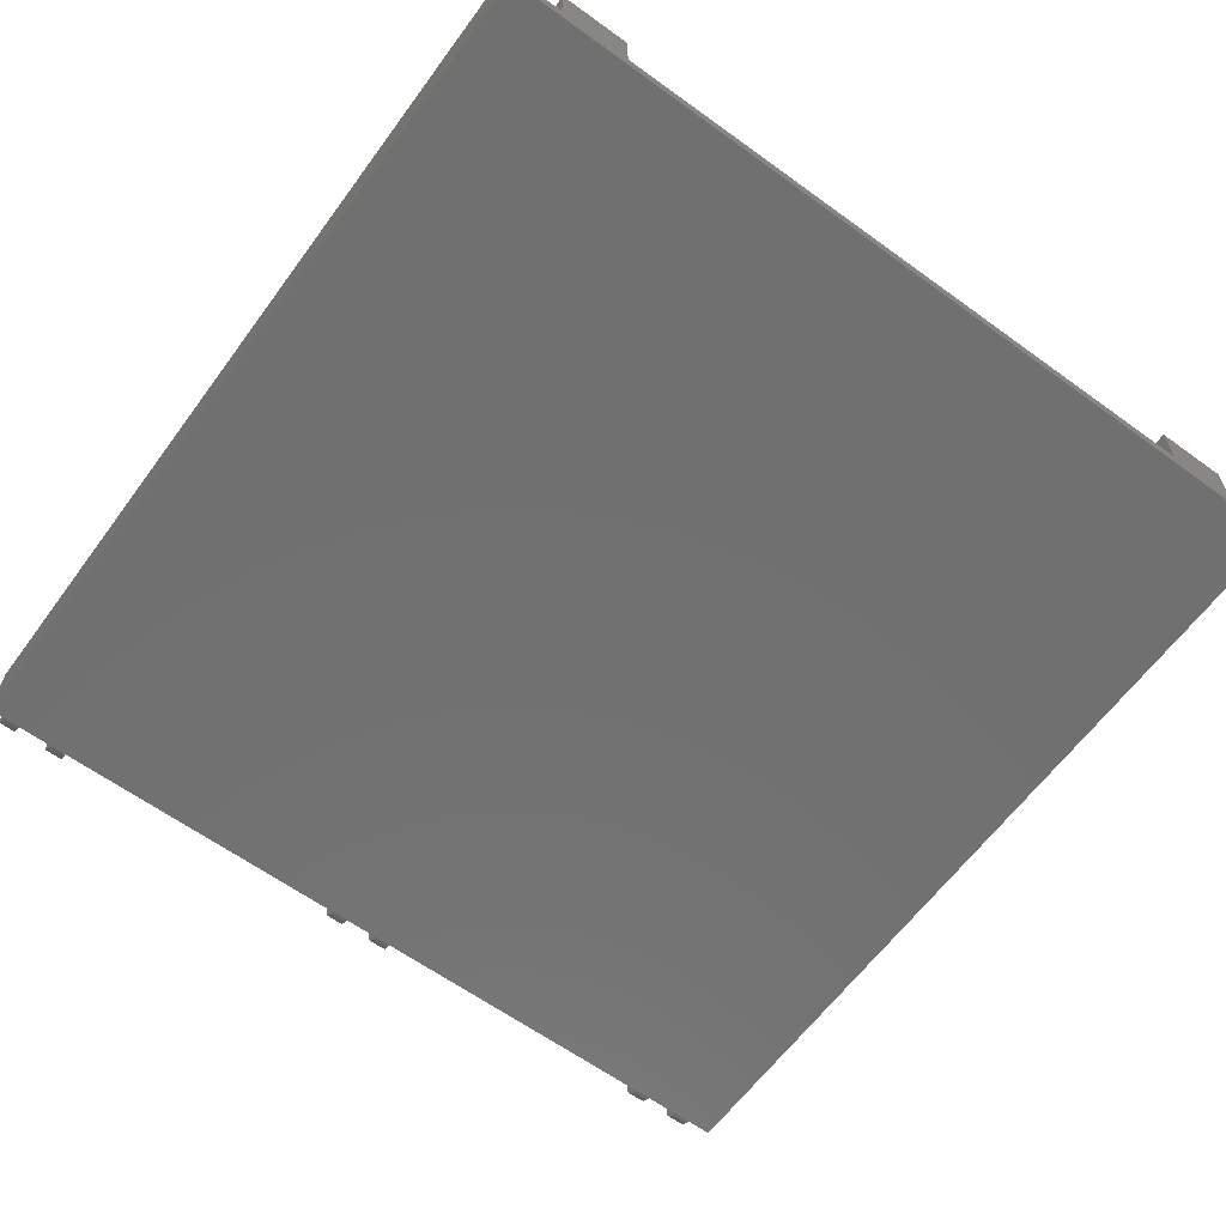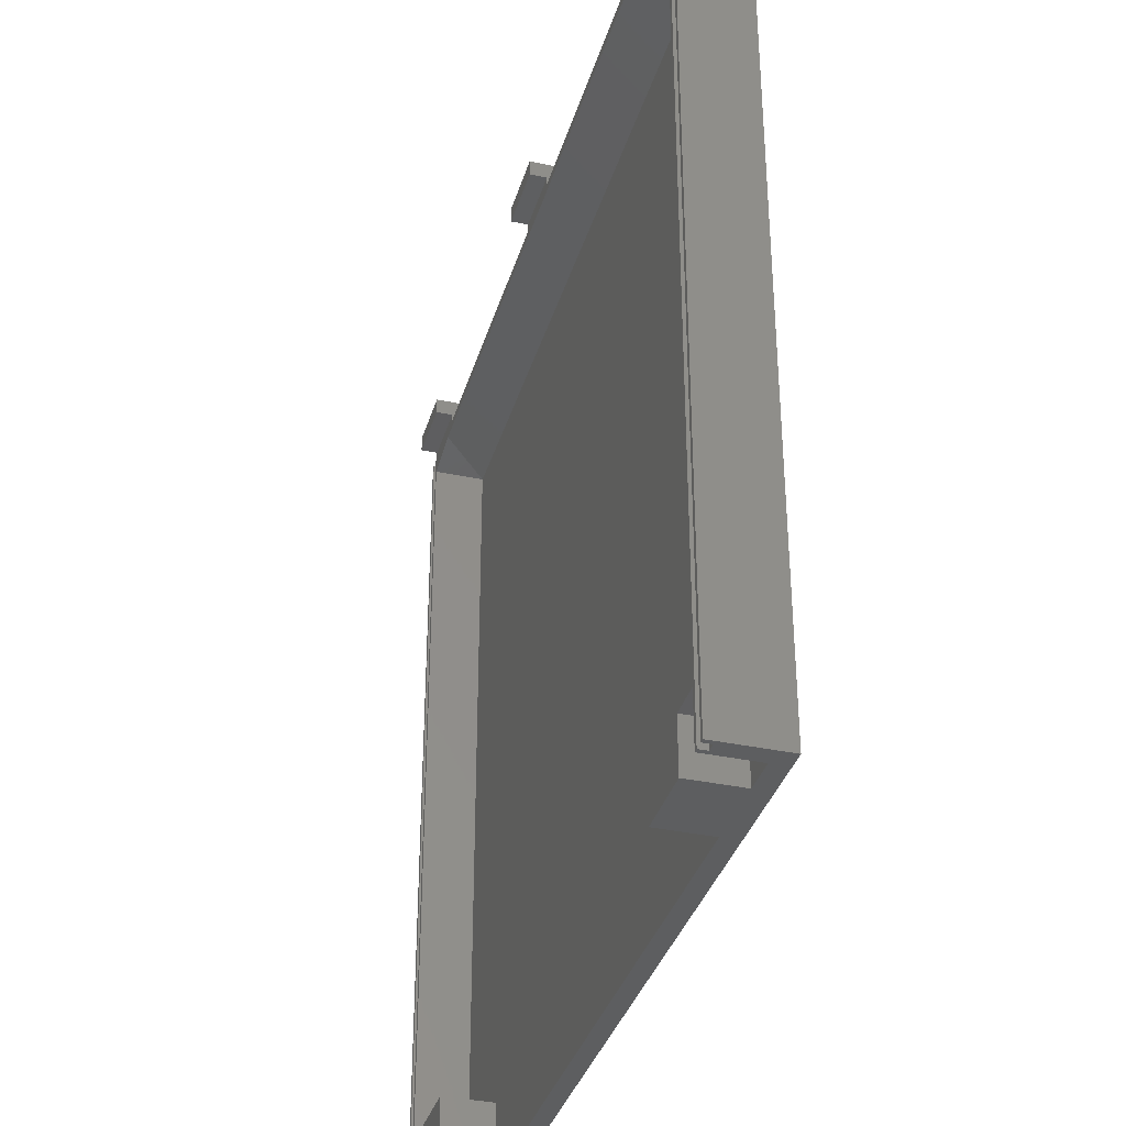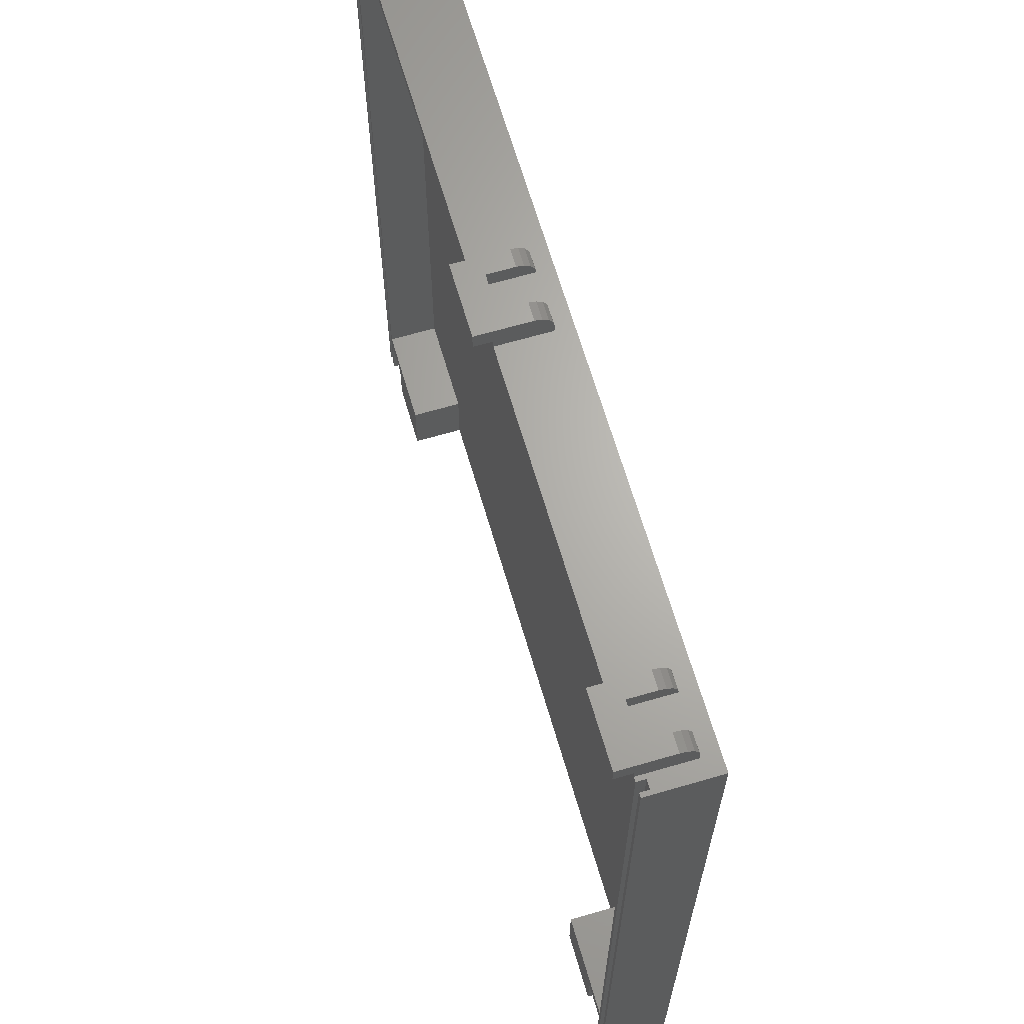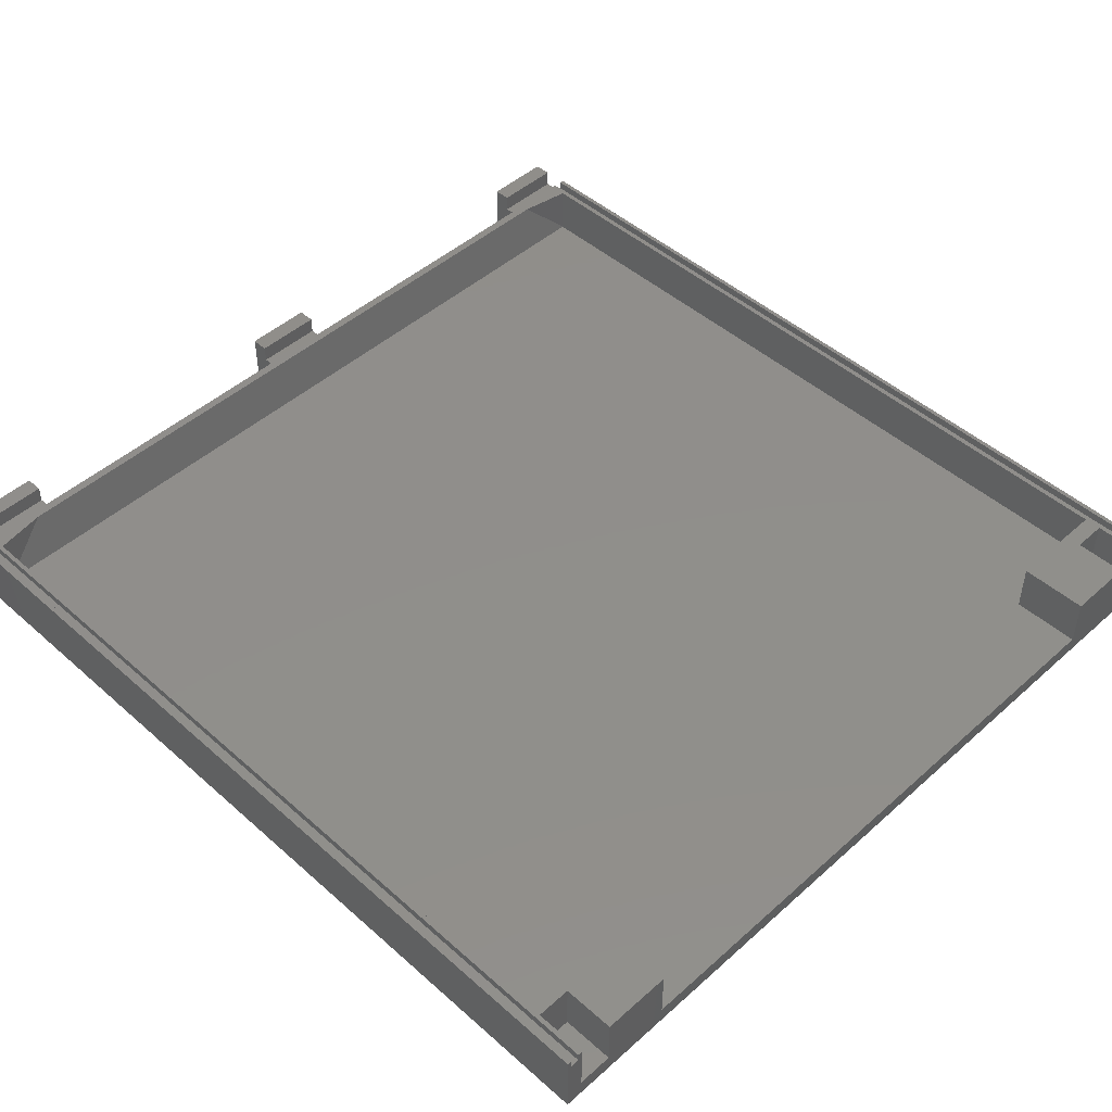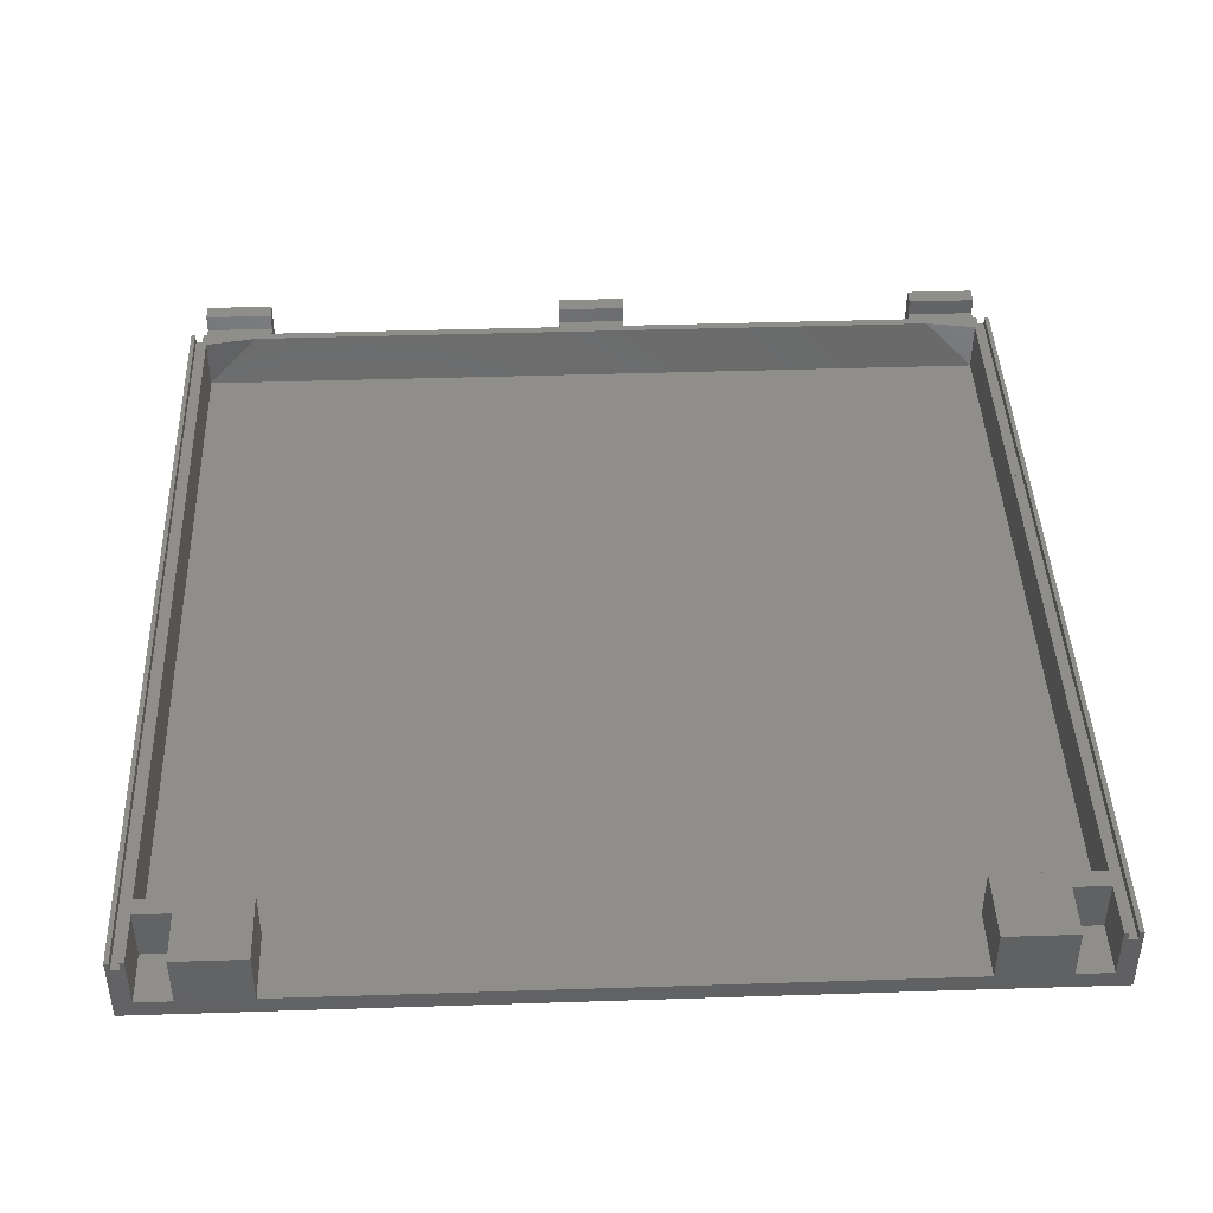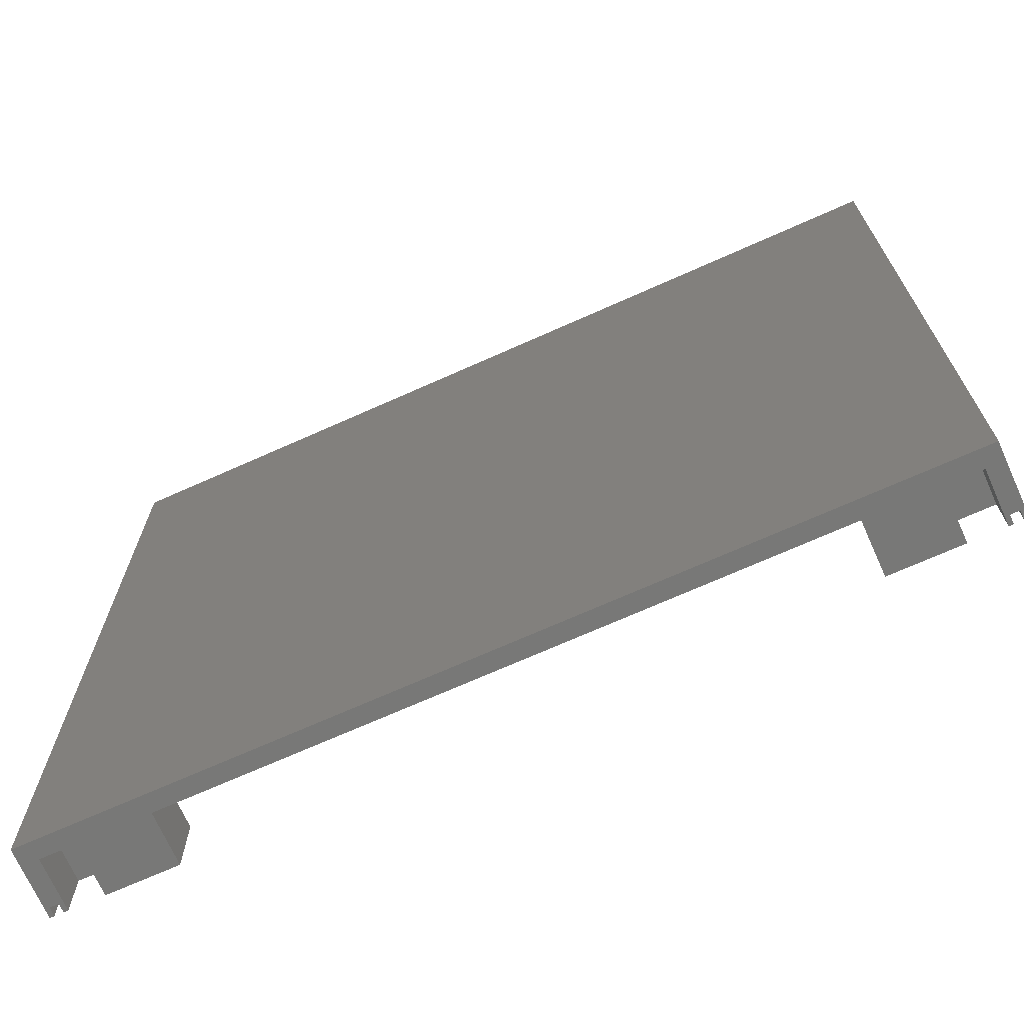
<metadata>
{"format":"stl","ext":"stl","renderer":"f3d","projection":"perspective","resolution":1024,"background":"white","views":[{"elev":-62.5,"azim":-36.3,"up":"+Z"},{"elev":-35.5,"azim":74.2,"up":"+Y"},{"elev":65.9,"azim":73.7,"up":"+Y"},{"elev":47.3,"azim":-45.1,"up":"+Z"},{"elev":42.8,"azim":-2.2,"up":"+Z"},{"elev":-70.5,"azim":-155.9,"up":"+Y"}]}
</metadata>
<code>
# stl→obj: 172 verts, 336 faces
v 3.68 8.08 -0.16
v 3.84 8.08 -0.16
v 3.84 8 -0.16
v 3.2 8 -0.16
v 3.2 8.08 -0.16
v 3.36 8.08 -0.16
v 3.68 8.08 0
v 3.68 8.24 0
v 3.68 8.228 -0.06123
v 3.68 8.193 -0.1131
v 3.68 8.141 -0.1478
v 3.36 8.141 -0.1478
v 3.36 8.08 0
v 3.36 8.193 -0.1131
v 3.36 8.228 -0.06123
v 3.36 8.24 0
v 3.84 8.141 -0.1478
v 3.84 8.08 0
v 3.84 8.193 -0.1131
v 3.84 8.228 -0.06123
v 3.84 8.24 0
v 3.2 8.08 0
v 3.2 8.24 0
v 3.2 8.228 -0.06123
v 3.2 8.193 -0.1131
v 3.2 8.141 -0.1478
v 4 8 -0.32
v 0.32 8 -0.16
v -3.2 8 -0.16
v -4 8 -0.32
v -3.84 8 -0.16
v -0.32 8 -0.16
v -3.36 7.92 0.32
v -3.2 8 0.32
v -3.84 8 0.32
v -0.32 8 0.32
v 3.84 8 0.32
v 3.2 8 0.32
v 3.36 7.92 0.32
v 0.32 8 0.32
v 3.84 7.84 -0.16
v 2.88 0.64 -0.16
v 3.84 0.64 -0.16
v -3.84 0.64 -0.16
v -2.88 0.64 -0.16
v -3.84 7.84 -0.16
v 3.84 7.84 0.32
v -3.84 7.84 0.32
v 3.52 0 -0.16
v 2.88 0 -0.16
v 4 0 -0.32
v 3.84 0 -0.16
v -4 0 -0.32
v -2.88 0 -0.16
v -3.52 0 -0.16
v -3.84 0 -0.16
v 0.16 8.08 -0.16
v 0.32 8.08 -0.16
v -0.32 8.08 -0.16
v -0.16 8.08 -0.16
v 0.16 8.08 0
v 0.16 8.24 0
v 0.16 8.228 -0.06123
v 0.16 8.193 -0.1131
v 0.16 8.141 -0.1478
v -0.16 8.141 -0.1478
v -0.16 8.08 0
v -0.16 8.193 -0.1131
v -0.16 8.228 -0.06123
v -0.16 8.24 0
v 0.32 8.141 -0.1478
v 0.32 8.08 0
v 0.32 8.193 -0.1131
v 0.32 8.228 -0.06123
v 0.32 8.24 0
v -0.32 8.08 0
v -0.32 8.24 0
v -0.32 8.228 -0.06123
v -0.32 8.193 -0.1131
v -0.32 8.141 -0.1478
v -3.36 8.08 -0.16
v -3.2 8.08 -0.16
v -3.84 8.08 -0.16
v -3.68 8.08 -0.16
v -3.36 8.08 0
v -3.36 8.24 0
v -3.36 8.228 -0.06123
v -3.36 8.193 -0.1131
v -3.36 8.141 -0.1478
v -3.68 8.141 -0.1478
v -3.68 8.08 0
v -3.68 8.193 -0.1131
v -3.68 8.228 -0.06123
v -3.68 8.24 0
v -3.2 8.141 -0.1478
v -3.2 8.08 0
v -3.2 8.193 -0.1131
v -3.2 8.228 -0.06123
v -3.2 8.24 0
v -3.84 8.08 0
v -3.84 8.24 0
v -3.84 8.228 -0.06123
v -3.84 8.193 -0.1131
v -3.84 8.141 -0.1478
v -4 0 0.32
v -4 8 0.32
v 4 8 0.32
v 4 0 0.32
v 3.36 8.24 0.24
v 3.2 8.24 0.48
v 3.84 8.24 0.48
v 3.68 8.24 0.24
v 3.84 8.08 0.48
v 3.84 8.08 0.32
v 3.2 8.08 0.32
v 3.2 8.08 0.48
v 3.68 8.08 0.24
v 3.36 8.08 0.24
v 3.88 8 0.24
v 3.96 8 0.24
v 3.88 8 0.32
v 3.96 8 0.32
v -3.96 8 0.24
v -3.88 8 0.24
v -3.88 8 0.32
v -3.96 8 0.32
v -3.96 0 0.32
v 3.96 0 0.32
v -3.84 0.64 0.32
v -2.88 0.64 0.32
v -3.52 0.48 0.32
v -3.52 0 0.32
v -2.88 0 0.32
v -3.84 0.48 0.32
v -3.88 0 0.32
v -3.84 0 0.32
v 3.84 0.64 0.32
v 2.88 0.64 0.32
v 2.88 0 0.32
v 3.52 0 0.32
v 3.52 0.48 0.32
v 3.84 0.48 0.32
v 3.84 0 0.32
v 3.88 0 0.32
v 3.96 0 0.24
v 3.88 0 0.24
v -3.88 0 0.24
v -3.96 0 0.24
v -0.16 8.24 0.24
v -0.32 8.24 0.48
v 0.32 8.24 0.48
v 0.16 8.24 0.24
v 0.32 8.08 0.48
v 0.32 8.08 0.32
v -0.32 8.08 0.32
v -0.32 8.08 0.48
v 0.16 8.08 0.24
v -0.16 8.08 0.24
v -3.68 8.24 0.24
v -3.84 8.24 0.48
v -3.2 8.24 0.48
v -3.36 8.24 0.24
v -3.2 8.08 0.48
v -3.2 8.08 0.32
v -3.84 8.08 0.32
v -3.84 8.08 0.48
v -3.36 8.08 0.24
v -3.68 8.08 0.24
v -3.52 0.48 -0.16
v -3.84 0.48 -0.16
v 3.84 0.48 -0.16
v 3.52 0.48 -0.16
f 1 2 3
f 4 5 6
f 7 8 9
f 7 9 10
f 7 10 11
f 7 11 1
f 6 12 13
f 12 14 13
f 14 15 13
f 15 16 13
f 2 17 18
f 17 19 18
f 19 20 18
f 20 21 18
f 22 23 24
f 22 24 25
f 22 25 26
f 22 26 5
f 3 27 4
f 4 27 28
f 29 30 31
f 32 30 29
f 33 34 35
f 36 34 33
f 37 38 39
f 39 38 40
f 41 42 43
f 44 45 46
f 41 47 39
f 33 48 46
f 49 50 51
f 52 49 51
f 53 54 55
f 53 55 56
f 57 58 28
f 32 59 60
f 61 62 63
f 61 63 64
f 61 64 65
f 61 65 57
f 60 66 67
f 66 68 67
f 68 69 67
f 69 70 67
f 58 71 72
f 71 73 72
f 73 74 72
f 74 75 72
f 76 77 78
f 76 78 79
f 76 79 80
f 76 80 59
f 81 82 29
f 31 83 84
f 85 86 87
f 85 87 88
f 85 88 89
f 85 89 81
f 84 90 91
f 90 92 91
f 92 93 91
f 93 94 91
f 82 95 96
f 95 97 96
f 97 98 96
f 98 99 96
f 100 101 102
f 100 102 103
f 100 103 104
f 100 104 83
f 53 105 106
f 53 106 30
f 27 107 108
f 27 108 51
f 30 27 51
f 30 51 53
f 7 1 6
f 7 6 13
f 4 6 1
f 4 1 3
f 109 110 111
f 109 111 112
f 21 8 112
f 21 112 111
f 110 109 16
f 110 16 23
f 113 114 21
f 113 21 111
f 37 18 21
f 37 21 114
f 3 2 18
f 3 18 37
f 110 23 115
f 110 115 116
f 115 23 22
f 115 22 38
f 38 22 5
f 38 5 4
f 110 116 113
f 110 113 111
f 114 113 116
f 114 116 115
f 115 38 37
f 115 37 114
f 117 7 13
f 117 13 118
f 118 13 16
f 118 16 109
f 7 117 112
f 7 112 8
f 117 118 109
f 117 109 112
f 2 1 11
f 2 11 17
f 17 11 10
f 17 10 19
f 19 10 9
f 19 9 20
f 20 9 8
f 20 8 21
f 23 16 15
f 23 15 24
f 24 15 14
f 24 14 25
f 25 14 12
f 25 12 26
f 26 12 6
f 26 6 5
f 119 120 27
f 119 27 3
f 37 121 119
f 37 119 3
f 122 107 27
f 122 27 120
f 40 38 4
f 40 4 28
f 31 30 123
f 31 123 124
f 31 124 125
f 31 125 35
f 123 30 106
f 123 106 126
f 32 29 34
f 32 34 36
f 28 27 30
f 28 30 32
f 126 106 105
f 126 105 127
f 48 33 35
f 48 35 125
f 39 40 36
f 39 36 33
f 128 108 107
f 128 107 122
f 121 37 39
f 121 39 47
f 42 41 46
f 42 46 45
f 39 33 46
f 39 46 41
f 46 48 129
f 46 129 44
f 44 129 130
f 44 130 45
f 130 131 132
f 130 132 133
f 129 134 131
f 129 131 130
f 54 45 130
f 54 130 133
f 48 125 135
f 48 135 136
f 43 137 47
f 43 47 41
f 42 138 137
f 42 137 43
f 139 140 141
f 139 141 138
f 138 141 142
f 138 142 137
f 139 138 42
f 139 42 50
f 143 144 121
f 143 121 47
f 42 45 54
f 42 54 50
f 50 54 53
f 50 53 51
f 145 146 52
f 145 52 51
f 146 144 143
f 146 143 52
f 108 128 145
f 108 145 51
f 140 139 50
f 140 50 49
f 53 56 147
f 53 147 148
f 56 136 135
f 56 135 147
f 53 148 127
f 53 127 105
f 55 54 133
f 55 133 132
f 61 57 60
f 61 60 67
f 32 60 57
f 32 57 28
f 149 150 151
f 149 151 152
f 75 62 152
f 75 152 151
f 150 149 70
f 150 70 77
f 153 154 75
f 153 75 151
f 40 72 75
f 40 75 154
f 28 58 72
f 28 72 40
f 150 77 155
f 150 155 156
f 155 77 76
f 155 76 36
f 36 76 59
f 36 59 32
f 150 156 153
f 150 153 151
f 154 153 156
f 154 156 155
f 155 36 40
f 155 40 154
f 157 61 67
f 157 67 158
f 158 67 70
f 158 70 149
f 61 157 152
f 61 152 62
f 157 158 149
f 157 149 152
f 58 57 65
f 58 65 71
f 71 65 64
f 71 64 73
f 73 64 63
f 73 63 74
f 74 63 62
f 74 62 75
f 77 70 69
f 77 69 78
f 78 69 68
f 78 68 79
f 79 68 66
f 79 66 80
f 80 66 60
f 80 60 59
f 85 81 84
f 85 84 91
f 31 84 81
f 31 81 29
f 159 160 161
f 159 161 162
f 99 86 162
f 99 162 161
f 160 159 94
f 160 94 101
f 163 164 99
f 163 99 161
f 34 96 99
f 34 99 164
f 29 82 96
f 29 96 34
f 160 101 165
f 160 165 166
f 165 101 100
f 165 100 35
f 35 100 83
f 35 83 31
f 160 166 163
f 160 163 161
f 164 163 166
f 164 166 165
f 165 35 34
f 165 34 164
f 167 85 91
f 167 91 168
f 168 91 94
f 168 94 159
f 85 167 162
f 85 162 86
f 167 168 159
f 167 159 162
f 82 81 89
f 82 89 95
f 95 89 88
f 95 88 97
f 97 88 87
f 97 87 98
f 98 87 86
f 98 86 99
f 101 94 93
f 101 93 102
f 102 93 92
f 102 92 103
f 103 92 90
f 103 90 104
f 104 90 84
f 104 84 83
f 148 147 124
f 148 124 123
f 147 135 125
f 147 125 124
f 123 126 127
f 123 127 148
f 146 145 120
f 146 120 119
f 145 128 122
f 145 122 120
f 119 121 144
f 119 144 146
f 55 132 131
f 55 131 169
f 170 134 136
f 170 136 56
f 169 131 134
f 169 134 170
f 56 55 169
f 56 169 170
f 52 143 142
f 52 142 171
f 172 141 140
f 172 140 49
f 171 142 141
f 171 141 172
f 49 52 171
f 49 171 172

</code>
